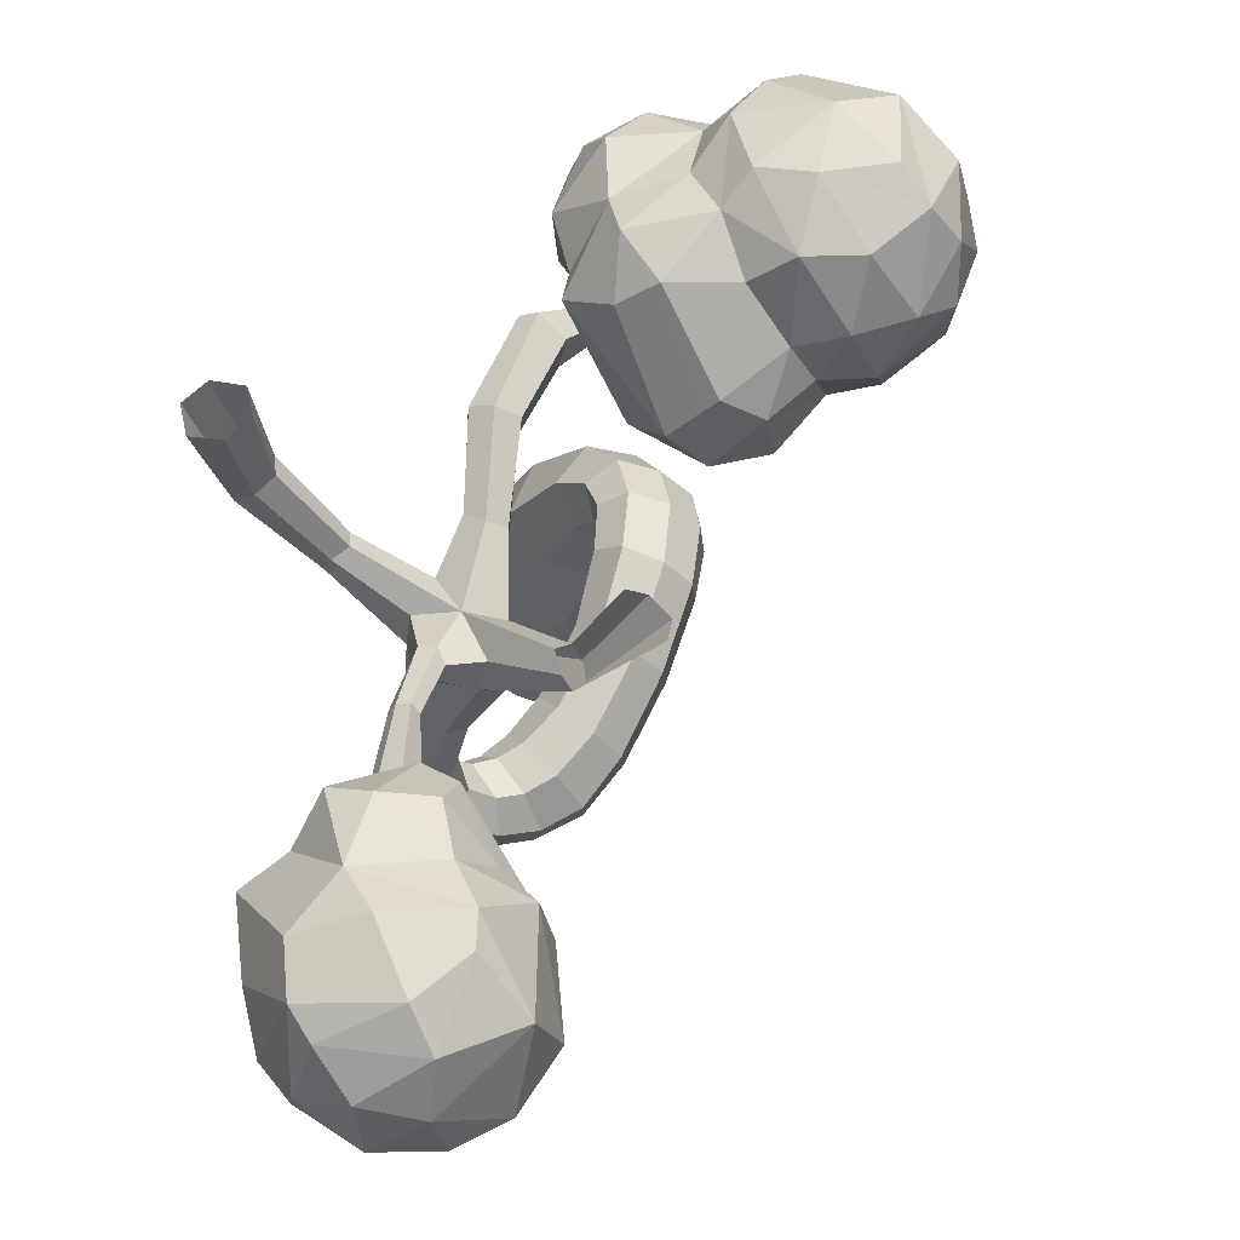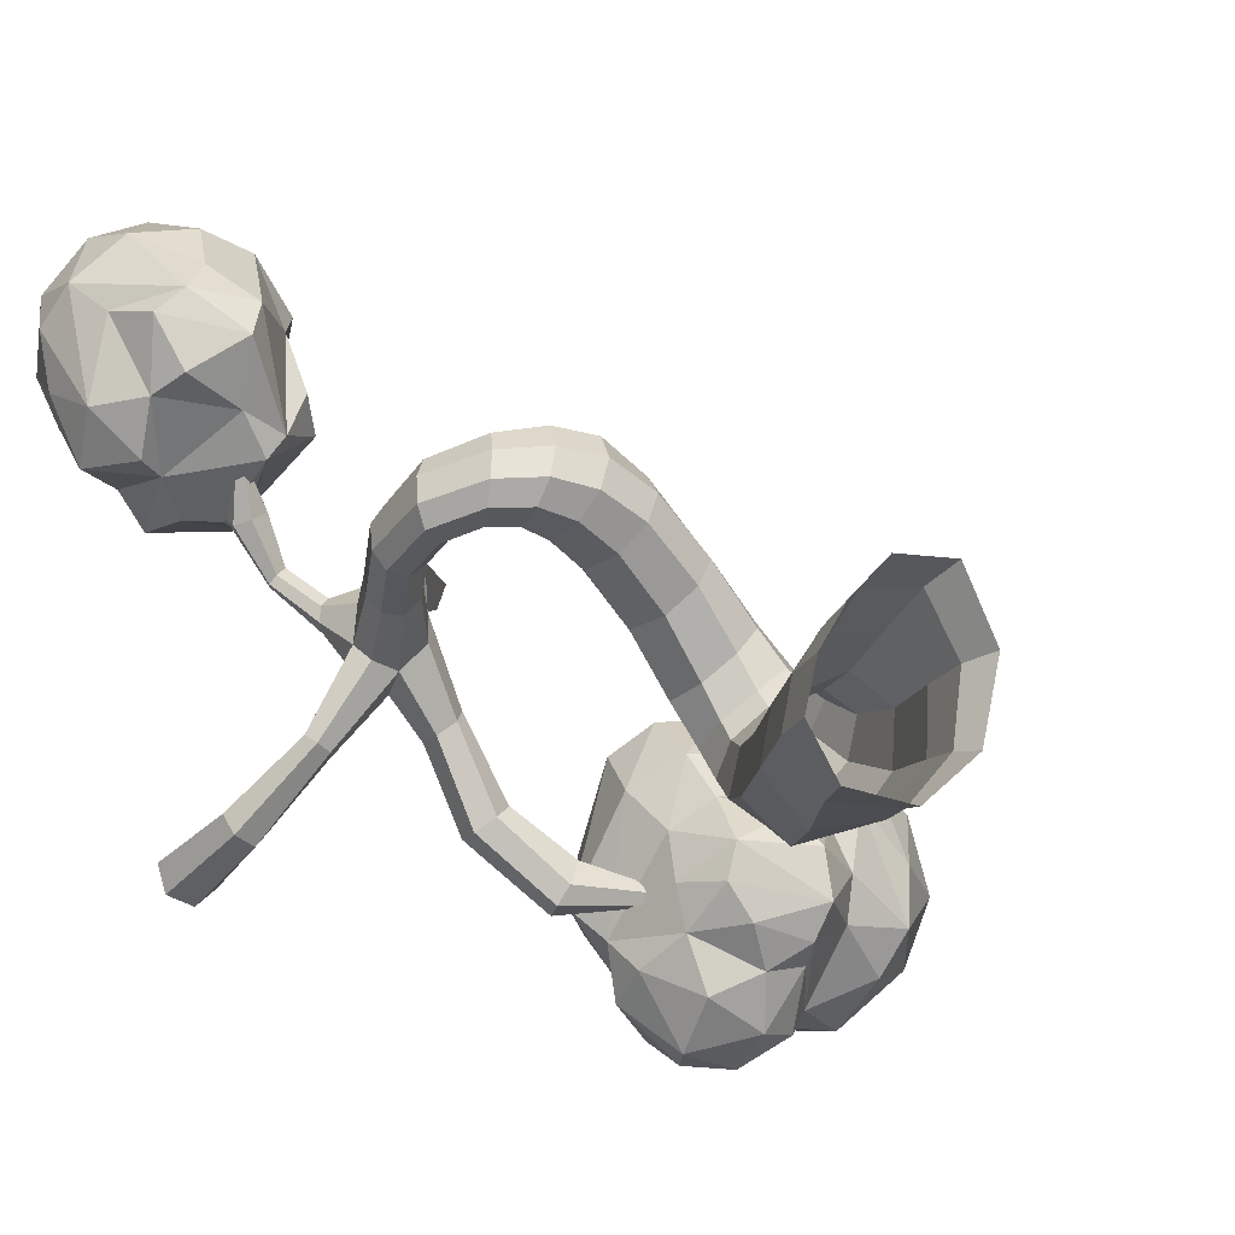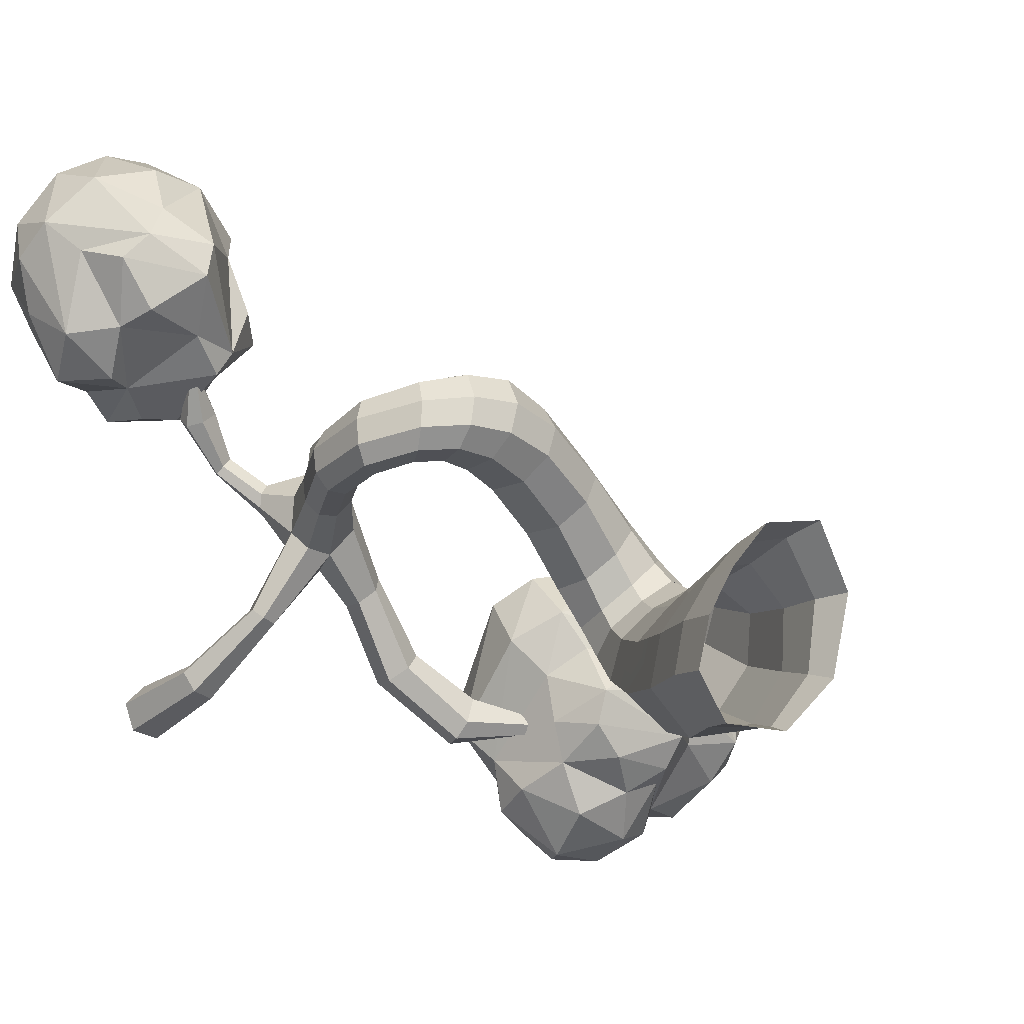
<metadata>
{"format":"obj","ext":"obj","renderer":"f3d","projection":"perspective","resolution":1024,"background":"white","views":[{"elev":76.7,"azim":-24.1,"up":"+Y"},{"elev":-11.0,"azim":-35.4,"up":"+Z"},{"elev":-1.9,"azim":-39.6,"up":"+Z"}]}
</metadata>
<code>
o LowPoly_Tree_06_lowpoly_tree_02_Mesh.005
v 0.3453 2.113 0.2909
v 0.113 2.006 0.1717
v 0.08076 2.121 0.367
v -0.04345 1.253 0.2851
v -0.2308 1.279 0.33
v -0.1467 1.334 0.2066
v -0.2505 1.893 0.2193
v -0.3762 1.715 0.1312
v -0.402 1.721 0.3042
v -0.2863 1.411 0.1361
v -0.09933 1.404 0.04398
v 0.05762 1.856 0.134
v -0.03879 1.95 0.2574
v -0.2123 1.641 -0.03518
v -0.1795 1.844 0.04207
v -0.03303 1.72 -0.02559
v 0.1423 1.698 0.0882
v -0.06843 1.571 -0.04537
v 0.04744 1.466 0.04839
v 0.2496 1.929 0.09832
v 0.338 1.628 0.0783
v 0.361 1.847 0.09174
v 0.5483 1.766 0.2024
v 0.5349 1.993 0.3002
v -0.02025 1.197 0.3942
v 0.1624 1.361 0.3519
v 0.1644 1.336 0.4946
v 0.2166 2.166 0.4637
v 0.08665 2.122 0.6324
v -0.3421 1.433 0.3095
v -0.3445 1.511 0.5966
v -0.02844 1.223 0.5458
v -0.367 1.447 0.4458
v -0.2811 1.285 0.5534
v 0.3869 1.354 0.535
v 0.5035 1.494 0.7019
v 0.3546 1.439 0.7533
v -0.04597 2.024 0.61
v 0.004787 1.92 0.7834
v 0.1159 1.382 0.6371
v -0.08044 1.281 0.6494
v 0.3328 1.938 0.8494
v 0.5147 1.959 0.7162
v 0.4557 2.078 0.6365
v 0.6114 1.689 0.6795
v 0.4603 1.836 0.8347
v 0.4441 1.654 0.8439
v 0.1491 1.97 0.8328
v -0.215 1.901 0.834
v -0.2444 2.044 0.5285
v -0.363 1.775 0.8301
v -0.3627 1.952 0.5061
v 0.2021 1.778 0.9106
v 0.05002 1.8 0.8577
v 0.0884 1.637 0.8625
v -0.2791 1.665 0.9214
v -0.2957 1.491 0.8092
v -0.09915 1.604 0.9444
v -0.1146 1.828 0.912
v -0.4183 1.61 0.7131
v -0.2405 1.429 0.688
v -0.09756 1.401 0.7154
v 0.2448 1.586 0.8825
v 0.2213 1.364 0.6995
v 0.07707 1.513 0.789
v -0.09173 1.468 0.8365
v 0.2552 2.108 0.6974
v -0.463 1.819 0.3972
v -0.02922 2.064 0.4202
v 0.6156 1.918 0.5006
v -0.2754 2.012 0.3475
v -0.3048 1.296 0.4411
v 0.3843 1.356 0.3534
v 0.5856 1.495 0.4677
v 0.4277 2.115 0.5065
v 0.6419 1.722 0.3704
v 0.1473 1.535 0.1242
v 0.3323 1.427 0.2159
v 0.5389 1.563 0.256
v 0.6473 1.711 0.5383
v 0.00336 1.349 0.2301
v -0.2688 1.549 -0.009655
v -0.397 1.579 0.2153
v -1.306 2.49 1.735
v -1.543 2.532 1.654
v -1.302 2.596 1.874
v -1.412 2.474 1.513
v -1.702 2.059 1.556
v -1.615 2.107 1.532
v -1.728 1.964 1.712
v -1.188 2.017 1.691
v -1.219 2.317 1.546
v -1.164 2.246 1.966
v -1.274 2.432 1.581
v -1.217 2.341 1.774
v -1.521 2.635 1.791
v -1.726 2.538 1.747
v -1.775 2.588 1.895
v -1.304 1.993 1.968
v -1.34 1.911 1.649
v -1.26 1.942 1.786
v -1.488 1.887 1.692
v -1.681 1.856 1.761
v -1.168 2.405 1.892
v -1.524 1.778 1.874
v -1.481 1.807 1.978
v -1.76 1.897 1.924
v -1.347 2.612 1.962
v -1.526 2.651 2.012
v -1.679 1.867 2.002
v -1.29 2.509 2.151
v -1.244 2.296 2.2
v -1.523 2.604 2.144
v -1.735 2.511 2.154
v -1.762 2.571 1.999
v -1.86 2.392 2.073
v -1.583 2.3 2.315
v -1.738 2.111 2.204
v -1.539 2.066 2.243
v -1.414 2.317 2.309
v -1.589 2.482 2.254
v -1.759 2.314 2.239
v -1.365 2.07 2.203
v -1.877 2.181 2.055
v -1.589 1.936 2.098
v -1.218 2.108 2.052
v -1.903 2.299 1.948
v -1.867 2.299 1.772
v -1.393 1.923 1.576
v -1.514 2.4 1.442
v -1.506 2.195 1.442
v -1.401 2.15 1.442
v -1.645 2.312 1.532
v -1.285 2.268 1.454
v -1.845 2.1 1.693
v -1.801 2.229 1.553
v -1.814 2.062 1.957
v -1.026 1.948 1.226
v -1.072 1.864 1.264
v -0.8755 2.07 1.405
v -0.8868 2.119 1.367
v -0.9634 1.777 1.179
v -1.008 1.806 1.282
v -1.128 1.637 1.297
v -1.09 1.605 1.24
v -1.105 1.581 1.166
v -1.005 1.705 1.078
v -1.154 1.872 1.02
v -1.189 1.793 1.067
v -1.203 1.952 1.151
v -1.172 1.985 1.128
v -1.166 1.81 1.186
v -1.24 1.654 1.234
v -1.188 1.665 1.29
v -0.8173 2.024 1.333
v -0.8319 2.024 1.391
v -1.034 1.904 1.071
v -1.223 1.919 0.8075
v -1.279 1.899 0.8146
v -1.17 1.726 1.017
v -1.216 1.602 1.12
v -1.248 1.633 1.162
v -1.162 1.974 1.226
v -1.2 1.951 1.197
v -1.079 1.733 0.996
v -1.157 1.587 1.117
v -1.303 1.846 0.818
v -1.175 1.44 1.314
v -1.189 1.418 1.225
v -1.348 1.445 1.315
v -1.298 1.464 1.373
v -1.226 1.462 1.378
v -1.319 1.409 1.188
v -1.354 1.424 1.242
v -1.254 1.407 1.179
v -1.236 1.296 1.459
v -1.179 1.306 1.381
v -1.198 1.28 1.275
v -1.35 1.215 1.398
v -1.305 1.256 1.456
v -1.332 1.202 1.255
v -1.36 1.195 1.32
v -1.27 1.234 1.234
v -1.153 1.187 1.511
v -1.12 1.237 1.422
v -1.142 1.214 1.306
v -1.232 1.047 1.449
v -1.197 1.107 1.51
v -1.238 1.06 1.299
v -1.248 1.03 1.368
v -1.197 1.129 1.27
v -0.2722 0.824 0.7118
v -0.3482 0.5586 0.6483
v -0.4343 0.5958 0.5132
v -0.3412 0.876 0.6075
v -1.045 1.222 1.439
v -1.042 1.149 1.537
v -0.9123 1.146 1.526
v -0.9463 1.228 1.431
v -0.9909 1.213 1.309
v -1.074 1.203 1.316
v -1.063 1.039 1.536
v -1.092 0.9683 1.464
v -0.9457 0.9407 1.448
v -0.915 1.022 1.525
v -1.117 0.9554 1.377
v -1.126 0.9998 1.306
v -1.012 0.9817 1.28
v -0.9835 0.927 1.356
v -1.109 1.096 1.273
v -1.017 1.099 1.249
v -0.8088 1.235 1.366
v -0.7611 1.157 1.443
v -0.6163 1.253 1.213
v -0.685 1.257 1.122
v -0.867 1.231 1.261
v -0.5928 1.166 0.884
v -0.5805 1.042 0.9163
v -0.7086 1.027 1.079
v -0.7284 1.158 1.059
v -0.7537 1.042 1.445
v -0.7821 0.9552 1.381
v -0.5103 0.9802 0.9938
v -0.436 0.9889 1.07
v -0.5878 0.9877 1.237
v -0.6457 0.9666 1.155
v -0.5563 1.071 1.287
v -0.8303 0.934 1.292
v -0.8793 0.9924 1.214
v -0.5649 1.176 1.28
v -0.8971 1.123 1.192
v -0.4407 1.243 1.012
v -0.3862 1.164 1.084
v -0.5266 1.254 0.927
v -0.3858 1.064 1.106
v -0.2916 1.103 0.9302
v -0.3488 1.173 0.8519
v -0.4422 1.192 0.7772
v -0.3719 0.9484 0.9662
v -0.2984 1.011 0.9773
v -0.534 1.021 0.8171
v -0.4625 0.9572 0.8972
v -0.5293 1.127 0.761
v -0.3201 1.056 0.7239
v -0.2584 0.9951 0.8098
v -0.4639 0.9192 0.5361
v -0.4202 1.087 0.6534
v -0.2664 0.9216 0.8873
v -0.3613 0.8833 0.9096
v -0.3852 0.7798 0.884
v -0.2767 0.7784 0.8274
v -0.4645 0.9094 0.8474
v -0.5404 0.9703 0.7615
v -0.5892 0.8685 0.7285
v -0.5014 0.8205 0.8237
v -0.5277 1.053 0.67
v -0.5883 0.9205 0.5995
v -0.6009 0.6518 0.4508
v -0.4504 0.596 0.8984
v -0.3454 0.549 0.8082
v -0.701 0.6707 0.724
v -0.5842 0.6562 0.8327
v -0.7276 0.6879 0.5681
v -0.761 0.3816 0.4493
v -0.8731 0.427 0.595
v -0.6557 0.1535 0.4875
v -0.5643 0.3246 0.4871
v -0.4549 0.3054 0.6383
v -0.5089 0.1477 0.6352
v -0.4994 0.05542 0.6253
v -0.6941 0.05558 0.479
v -0.9252 0.06171 0.5088
v -0.8681 0.1926 0.4906
v -0.8467 0.2176 0.9088
v -0.7725 0.3721 0.8713
v -0.8398 0.4196 0.7546
v -0.9299 0.2269 0.7919
v -0.9838 0.06559 0.8112
v -0.8918 0.06442 0.9461
v -0.7384 0.2103 1.01
v -0.6918 0.3655 0.9408
v -0.684 0.4766 0.8781
v -0.9681 0.224 0.6403
v -1.025 0.06565 0.6575
v -0.5315 0.3609 0.9584
v -0.4386 0.315 0.8256
v -1.056 1.824 0.9462
v -1.235 1.823 0.7732
v -1.206 1.88 0.7632
v -1.126 2.004 1.15
v -1.129 2.007 1.205
v -0.875 2.115 1.3
v -0.4645 0.1622 0.8525
v -0.5607 0.1839 1.031
v -0.7592 0.06534 1.069
v -0.5499 0.0588 1.08
v -0.4328 0.05929 0.8728
v -0.9334 1.878 1.135
v -0.8363 1.854 0.9093
v -0.8829 1.888 0.8761
v -0.8804 1.751 0.8811
v -0.8436 1.786 0.9189
v -0.9253 1.852 0.8278
v -0.9307 1.777 0.8405
v -0.6875 1.85 0.6539
v -0.7414 1.894 0.6079
v -0.7018 1.764 0.6641
v -0.7999 1.848 0.5717
v -0.8127 1.768 0.583
v -0.5295 1.807 0.3982
v -0.5732 1.746 0.3666
v -0.7624 1.73 0.6247
v -0.5803 1.642 0.4447
v -0.527 1.68 0.5172
v -0.5971 1.68 0.3878
v -0.3221 1.577 0.3974
v -0.3258 1.571 0.4277
v -0.4915 1.789 0.4893
v -0.3004 1.628 0.4394
v -0.2935 1.637 0.4097
v -0.323 1.596 0.4492
v -0.2988 1.608 0.3982
v -0.1075 1.522 0.5269
v -0.1427 1.506 0.5043
v -0.1265 1.551 0.5184
v -0.1326 1.5 0.5407
v -0.1573 1.525 0.5383
v -0.06902 1.5 0.5848
v -0.1209 1.536 0.5511
v -0.8304 2.079 1.298
v -0.6822 2.335 1.282
v -0.6275 2.267 1.304
v -0.5997 2.263 1.38
v -0.6392 2.318 1.435
v -1.256 2.051 1.314
v -1.292 2.037 1.288
v -1.301 2.06 1.264
v -1.28 2.095 1.263
v -1.246 2.113 1.281
v -1.235 2.093 1.31
v -1.309 2.087 1.491
v -1.329 2.027 1.458
v -1.416 2.062 1.415
v -1.408 2.116 1.44
v -1.356 2.147 1.474
v -1.382 2.02 1.428
v -1.402 2.003 1.56
v -1.428 1.99 1.566
v -1.44 2.014 1.548
v -1.437 2.021 1.584
v -1.414 2.049 1.584
v -1.409 2.014 1.592
v -1.438 1.98 1.621
v -1.306 2.063 0.5571
v -1.324 2.096 0.6153
v -1.283 1.812 0.7933
v -1.442 2.035 0.6148
v -1.423 2.001 0.5558
v -1.354 2.011 0.5288
v -1.466 2.306 0.4188
v -1.381 2.296 0.39
v -1.39 2.083 0.6353
v -1.321 2.332 0.5307
v -1.405 2.343 0.5596
v -1.485 2.322 0.5065
v -1.304 2.316 0.4476
f 1 2 3
f 4 5 6
f 7 8 9
f 10 11 6
f 12 13 2
f 14 15 16
f 16 17 18
f 11 18 19
f 17 20 21
f 21 22 23
f 12 2 20
f 1 22 20
f 22 1 24
f 25 26 27
f 28 3 29
f 9 30 31
f 25 27 32
f 30 33 31
f 25 32 34
f 35 36 37
f 38 39 29
f 40 41 32
f 42 43 44
f 45 46 47
f 43 42 46
f 39 48 29
f 49 50 51
f 50 52 51
f 47 46 53
f 54 55 53
f 56 57 58
f 49 56 59
f 55 59 58
f 51 60 56
f 61 62 57
f 63 64 37
f 55 65 63
f 65 58 66
f 42 53 46
f 53 63 47
f 60 57 56
f 67 29 48
f 51 52 68
f 31 33 34
f 41 34 32
f 60 68 9
f 67 44 28
f 28 29 67
f 29 69 38
f 3 69 29
f 45 70 43
f 69 71 50
f 30 72 33
f 72 5 25
f 27 73 64
f 35 74 36
f 68 7 9
f 1 28 75
f 23 24 76
f 26 77 78
f 79 74 73
f 76 24 70
f 73 26 78
f 27 26 73
f 80 45 74
f 13 71 69
f 23 76 79
f 15 12 16
f 79 21 23
f 17 21 77
f 17 12 20
f 19 17 77
f 81 11 19
f 81 19 77
f 18 17 19
f 18 14 16
f 11 82 18
f 14 8 15
f 11 10 82
f 12 15 7
f 8 82 83
f 10 6 30
f 9 8 83
f 69 2 13
f 2 1 20
f 84 85 86
f 87 85 84
f 88 89 90
f 91 92 93
f 94 84 95
f 96 97 98
f 91 93 99
f 100 101 99
f 90 102 103
f 84 104 95
f 105 103 102
f 100 99 106
f 100 106 105
f 103 105 107
f 107 90 103
f 108 96 109
f 105 106 110
f 104 111 112
f 108 113 111
f 114 115 116
f 117 118 119
f 120 117 119
f 121 117 120
f 117 122 118
f 111 120 112
f 112 120 123
f 122 124 118
f 118 110 125
f 99 126 123
f 110 106 125
f 114 121 113
f 116 127 124
f 98 127 116
f 108 109 113
f 110 107 105
f 93 126 99
f 86 96 108
f 98 97 128
f 101 91 99
f 93 92 95
f 102 129 100
f 130 131 89
f 100 129 91
f 89 131 132
f 133 130 89
f 131 134 132
f 92 134 94
f 134 92 129
f 89 129 102
f 135 88 90
f 96 86 85
f 13 7 71
f 83 10 30
f 7 15 8
f 13 12 7
f 22 21 20
f 80 70 45
f 69 50 38
f 32 27 40
f 64 35 37
f 31 34 61
f 44 67 42
f 36 45 47
f 42 67 48
f 31 61 57
f 51 68 60
f 54 48 39
f 48 53 42
f 59 56 58
f 66 57 62
f 66 62 65
f 63 65 64
f 65 40 64
f 62 61 41
f 62 41 40
f 40 65 62
f 58 57 66
f 49 51 56
f 54 59 55
f 65 55 58
f 54 39 59
f 63 53 55
f 37 47 63
f 53 48 54
f 39 49 59
f 60 31 57
f 37 36 47
f 45 43 46
f 41 61 34
f 33 72 34
f 72 25 34
f 45 36 74
f 60 9 31
f 71 68 52
f 50 71 52
f 40 27 64
f 44 75 28
f 35 64 73
f 70 44 43
f 73 74 35
f 81 4 6
f 25 4 26
f 4 77 26
f 77 4 81
f 74 76 80
f 74 79 76
f 79 73 78
f 75 24 1
f 80 76 70
f 44 24 75
f 44 70 24
f 9 83 30
f 71 7 68
f 1 3 28
f 79 78 21
f 22 24 23
f 21 78 77
f 16 12 17
f 6 11 81
f 18 82 14
f 82 8 14
f 83 82 10
f 6 5 30
f 25 5 4
f 30 5 72
f 69 3 2
f 85 133 136
f 128 136 135
f 97 85 136
f 100 91 101
f 97 136 128
f 127 128 135
f 105 102 100
f 89 102 90
f 95 104 93
f 84 86 104
f 107 137 90
f 111 104 86
f 124 127 135
f 98 128 127
f 137 124 135
f 116 115 98
f 113 115 114
f 116 122 114
f 121 114 122
f 119 123 120
f 121 122 117
f 120 111 121
f 113 121 111
f 119 118 125
f 123 119 125
f 106 99 123
f 123 125 106
f 122 116 124
f 124 110 118
f 124 137 110
f 126 112 123
f 109 115 113
f 137 107 110
f 126 93 112
f 93 104 112
f 109 98 115
f 111 86 108
f 109 96 98
f 39 38 50 49
f 135 90 137
f 94 87 84
f 129 132 134
f 89 88 136
f 136 133 89
f 129 89 132
f 134 130 87
f 131 130 134
f 134 87 94
f 129 92 91
f 92 94 95
f 87 130 85
f 130 133 85
f 136 88 135
f 85 97 96
f 138 139 140 141
f 142 143 144 145
f 142 145 146 147
f 148 149 150 151
f 139 152 153 154
f 139 154 144 143
f 143 142 155 156
f 148 157 158 159
f 149 160 161 162
f 149 162 153 152
f 152 139 163 164
f 165 147 146 166
f 165 166 161 160
f 149 148 159 167
f 146 145 168 169
f 153 170 171 154
f 144 154 171 172
f 161 173 174 162
f 153 162 174 170
f 146 169 175 166
f 161 166 175 173
f 172 176 177 168
f 169 168 177 178
f 170 179 180 171
f 172 171 180 176
f 173 181 182 174
f 170 174 182 179
f 169 178 183 175
f 173 175 183 181
f 176 184 185 177
f 178 177 185 186
f 179 187 188 180
f 176 180 188 184
f 181 189 190 182
f 179 182 190 187
f 178 186 191 183
f 181 183 191 189
f 192 193 194 195
f 196 185 184 197
f 196 197 198 199
f 196 199 200 201
f 196 201 186 185
f 202 188 187 203
f 202 203 204 205
f 202 205 198 197
f 202 197 184 188
f 206 190 189 207
f 206 207 208 209
f 206 209 204 203
f 206 203 187 190
f 210 191 186 201
f 210 201 200 211
f 210 211 208 207
f 210 207 189 191
f 212 199 198 213
f 214 215 216 212
f 217 218 219 220
f 212 216 200 199
f 221 205 204 222
f 223 224 225 226
f 227 221 222 225
f 221 213 198 205
f 228 209 208 229
f 214 212 213 230
f 226 228 229 219
f 228 222 204 209
f 231 211 200 216
f 232 214 230 233
f 220 231 216 215
f 231 229 208 211
f 232 234 215 214
f 235 233 230 227
f 235 227 225 224
f 220 219 229 231
f 223 226 219 218
f 227 230 213 221
f 217 220 215 234
f 232 233 236 237
f 232 237 238 234
f 235 224 239 240
f 235 240 236 233
f 223 218 241 242
f 223 242 239 224
f 217 234 238 243
f 217 243 241 218
f 244 237 236 245
f 244 245 192 195
f 244 195 246 247
f 244 247 238 237
f 248 240 239 249
f 248 249 250 251
f 248 251 192 245
f 248 245 236 240
f 252 242 241 253
f 252 253 254 255
f 252 255 250 249
f 252 249 239 242
f 256 243 238 247
f 256 247 246 257
f 256 257 254 253
f 256 253 241 243
f 246 195 194 258
f 250 259 260 251
f 192 251 260 193
f 254 261 262 255
f 250 255 262 259
f 246 258 263 257
f 254 257 263 261
f 258 264 265 263
f 266 267 268 269
f 266 269 270 271
f 266 271 272 273
f 266 273 264 267
f 274 275 276 277
f 274 277 278 279
f 275 274 280 281
f 282 275 281
f 283 265 264 273
f 283 273 272 284
f 283 284 278 277
f 283 277 276 265
f 261 263 265 276
f 261 276 275 282 262
f 282 281 285 259 262
f 259 285 286 260
f 193 260 286 268
f 193 268 267 194
f 258 194 267 264
f 226 225 222 228
f 287 165 288 289
f 138 157 290 291
f 157 138 141 292
f 293 286 285 294
f 280 295 296 294
f 280 294 285 281
f 274 279 295 280
f 293 294 296 297
f 293 297 270 269
f 286 293 269 268
f 157 298 299 300
f 142 147 301 302
f 165 287 303 304
f 300 299 305 306
f 299 302 307 305
f 304 303 308 309
f 298 142 302 299
f 147 165 304 301
f 287 157 300 303
f 308 306 310 311
f 307 312 313 314
f 312 309 315 313
f 301 304 309 312
f 302 301 312 307
f 303 300 306 308
f 313 315 316 317
f 310 318 319 320
f 318 314 321 319
f 309 308 311 315
f 305 307 314 318
f 306 305 318 310
f 316 322 323 324
f 322 320 325 323
f 321 317 326 327
f 314 313 317 321
f 311 310 320 322
f 315 311 322 316
f 328 329 327 326
f 329 328 323 325
f 326 324 323 328
f 319 321 327 329
f 320 319 329 325
f 317 316 324 326
f 155 330 331 332
f 298 157 292 330
f 142 298 330 155
f 139 143 156 140
f 140 156 333 334
f 156 155 332 333
f 164 163 335 336
f 150 164 336 337
f 290 151 338 339
f 139 138 291 163
f 157 148 151 290
f 149 152 164 150
f 335 340 341 342
f 338 337 343 344
f 340 339 345 341
f 291 290 339 340
f 151 150 337 338
f 163 291 340 335
f 346 342 347 348
f 343 346 348 349
f 345 344 350 351
f 339 338 344 345
f 337 336 346 343
f 336 335 342 346
f 347 352 353 348
f 349 348 353 350
f 351 350 353 352
f 341 345 351 352
f 344 343 349 350
f 342 341 352 347
f 158 289 354 355
f 356 167 357 358
f 288 356 358 359
f 165 160 356 288
f 160 149 167 356
f 157 287 289 158
f 359 358 360 361
f 362 355 363 364
f 357 362 364 365
f 289 288 359 354
f 167 159 362 357
f 159 158 355 362
f 358 357 365 360
f 355 354 366 363
f 354 359 361 366
f 144 172 168 145

</code>
